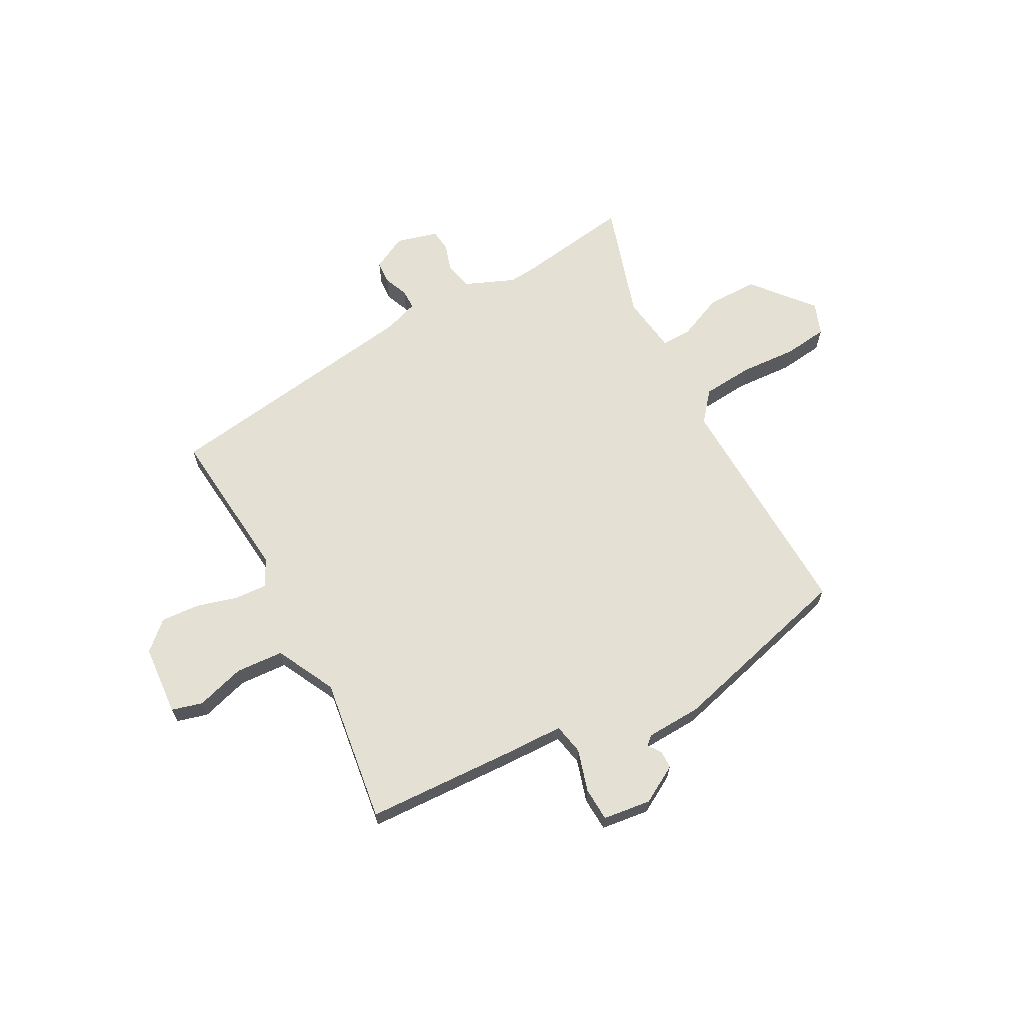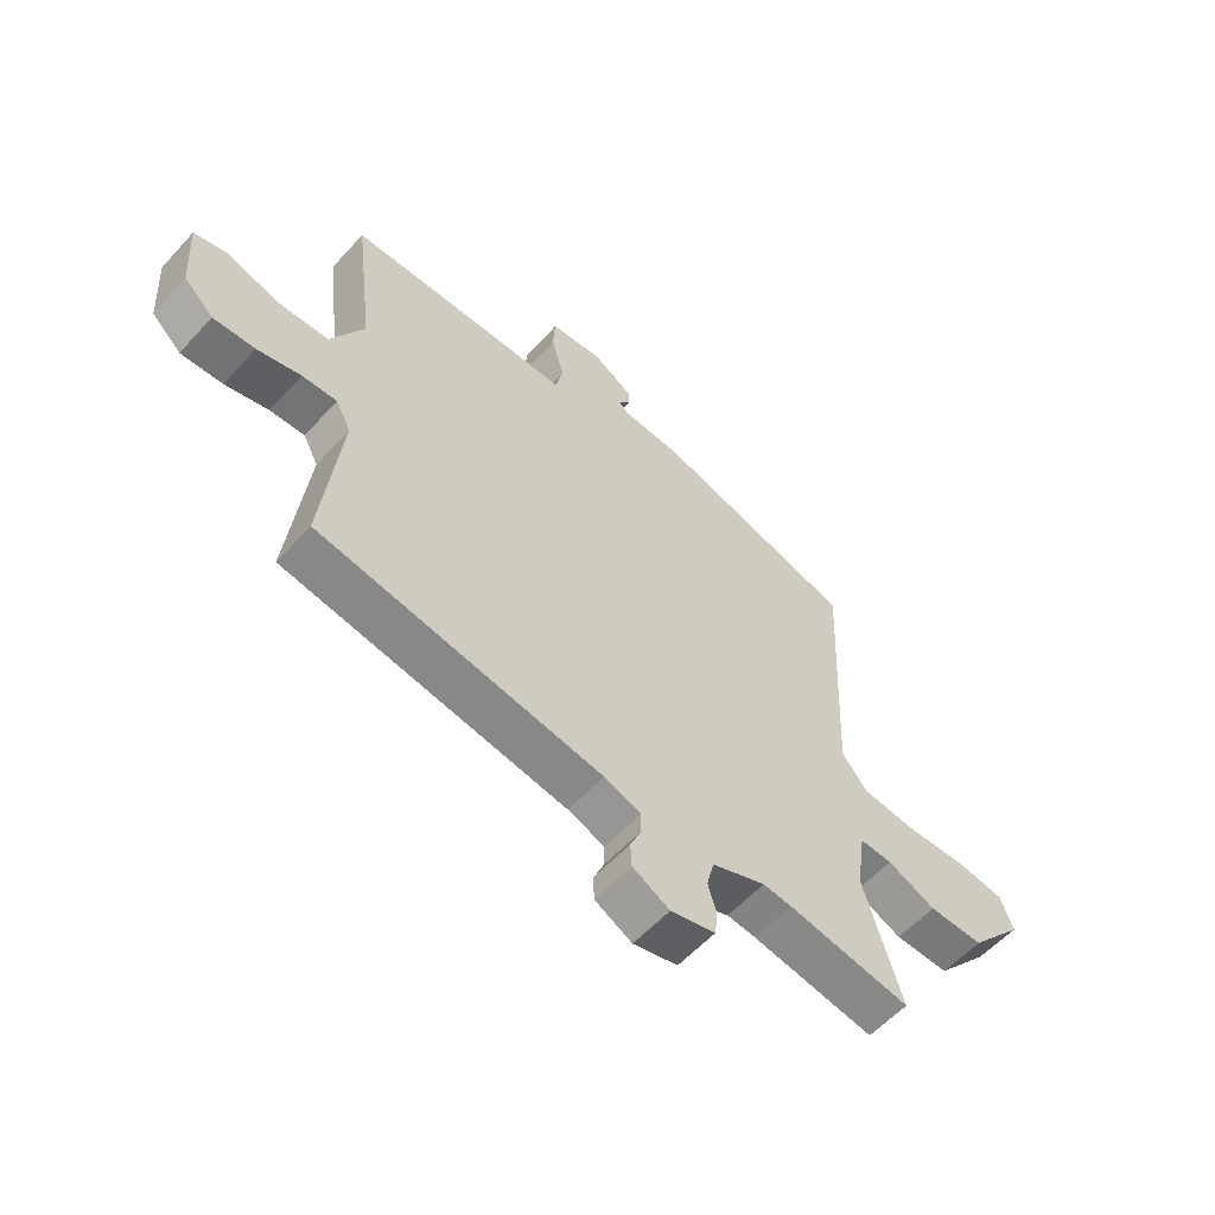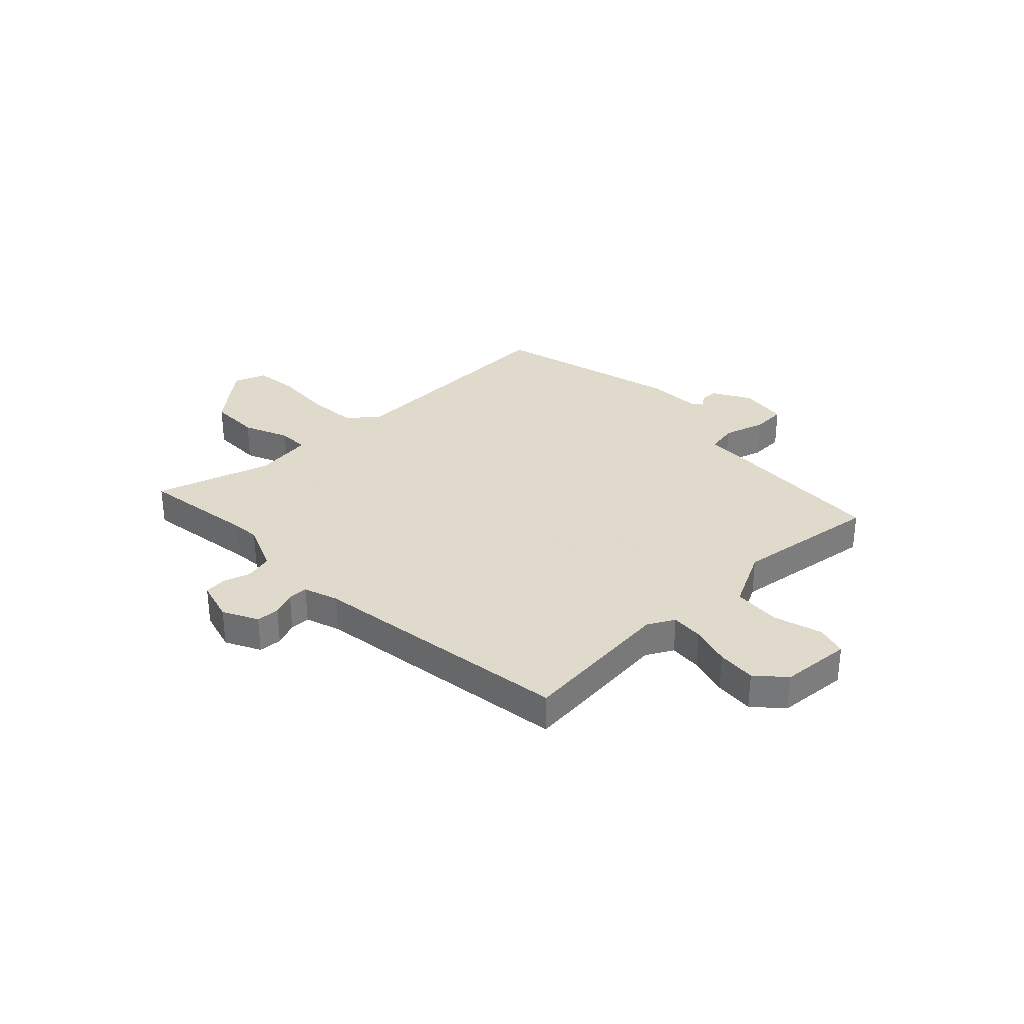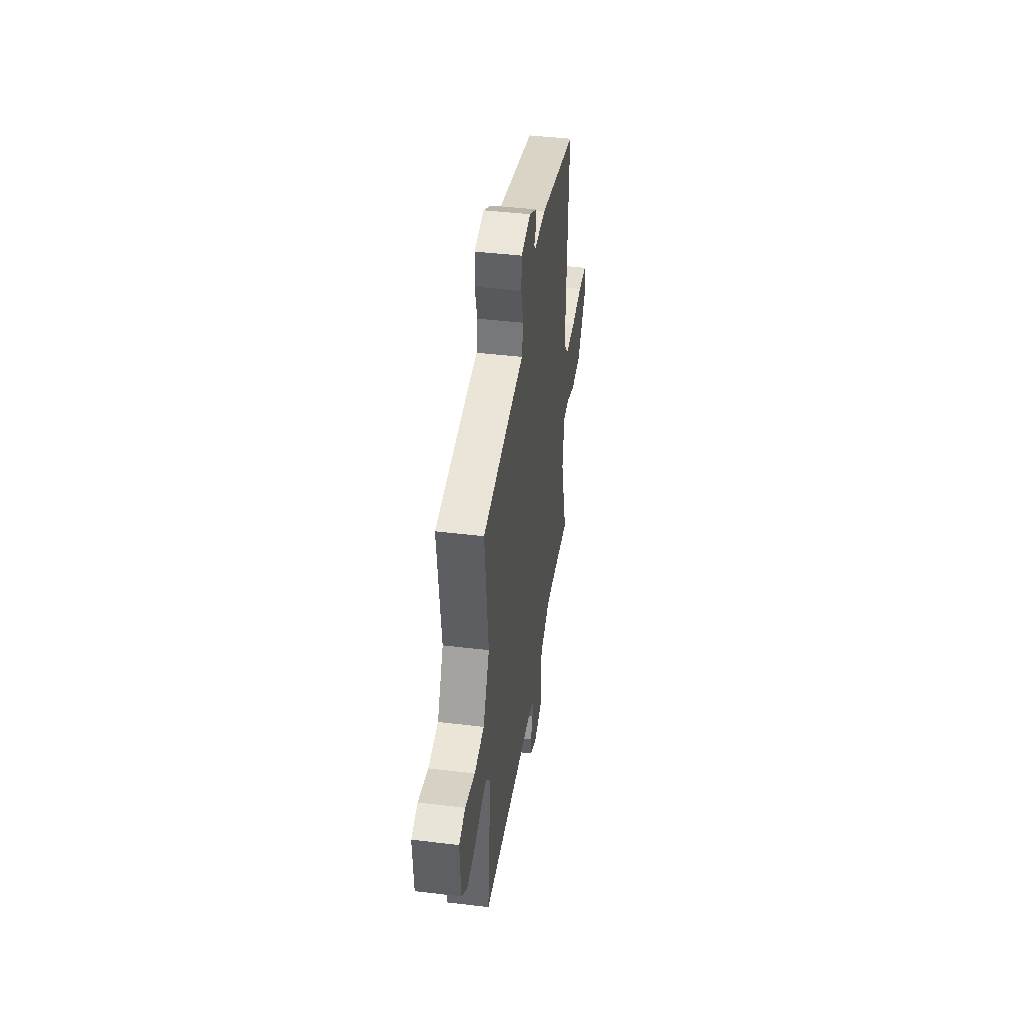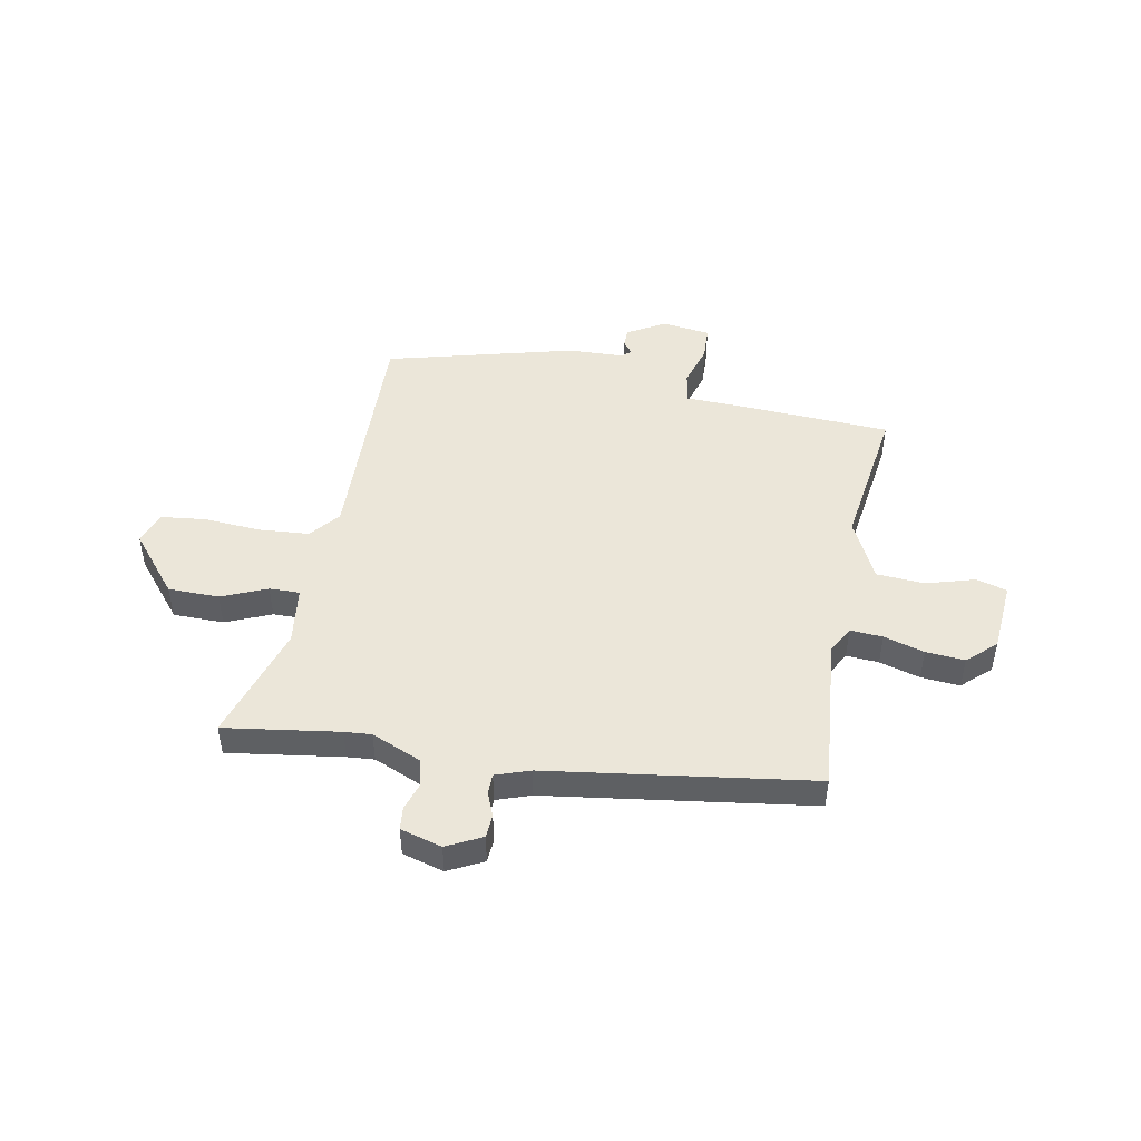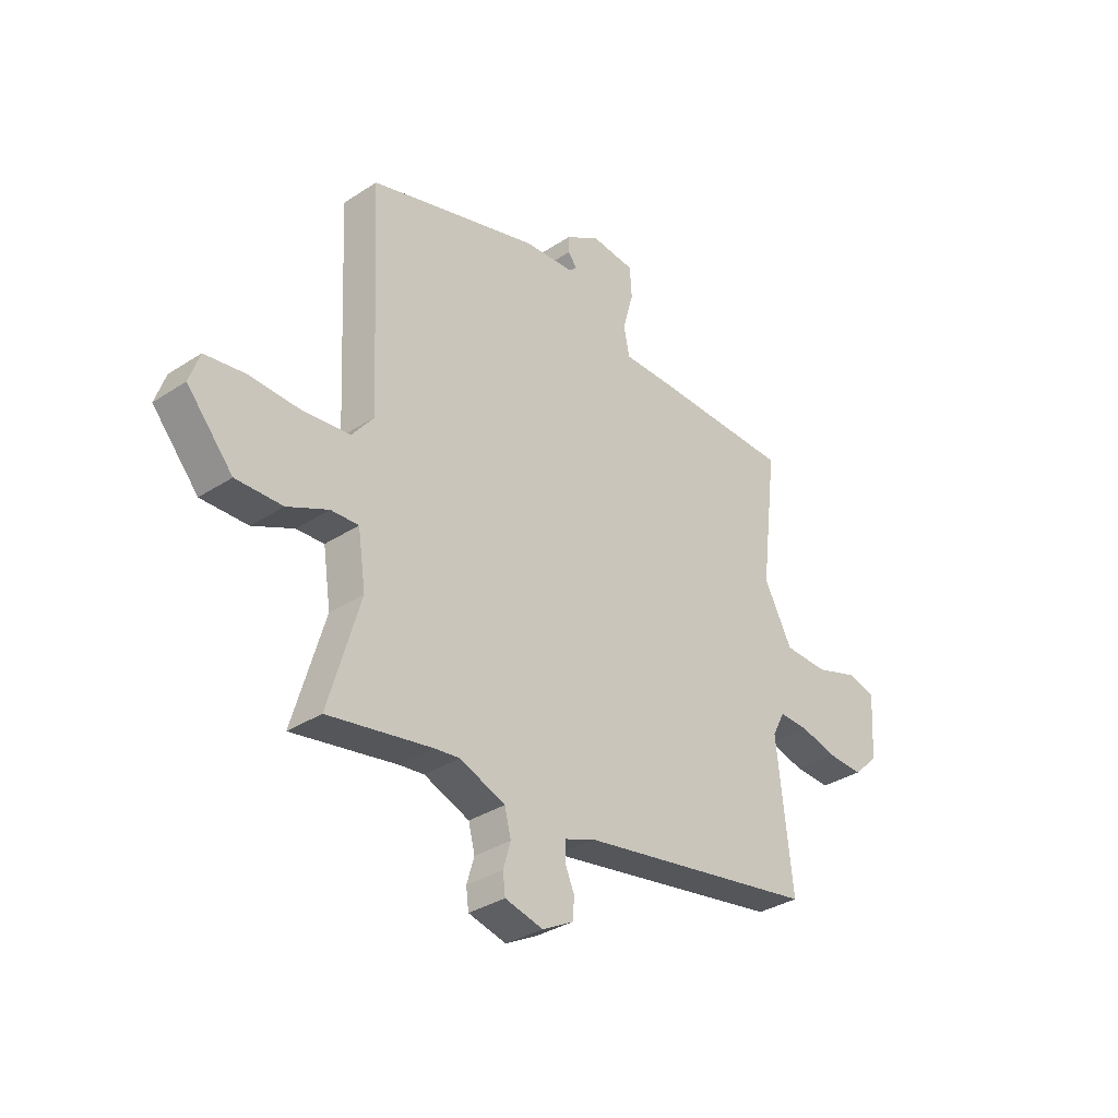
<metadata>
{"format":"obj","ext":"obj","renderer":"f3d","projection":"perspective","resolution":1024,"background":"white","views":[{"elev":65.8,"azim":-27.5,"up":"+Y"},{"elev":-57.8,"azim":-41.8,"up":"+Z"},{"elev":32.4,"azim":-133.0,"up":"+Y"},{"elev":43.5,"azim":-81.9,"up":"+Z"},{"elev":47.7,"azim":-168.2,"up":"+Y"},{"elev":-33.3,"azim":131.9,"up":"+Z"}]}
</metadata>
<code>
v 0.502 0.07 0.451
v 0.481 0.07 0.014
v 0.525 0.07 -0.041
v 0.618 0.07 -0.05
v 0.723 0.07 -0.045
v 0.805 0.07 -0.056
v 0.826 0.07 -0.116
v 0.733 0.07 -0.224
v 0.639 0.07 -0.223
v 0.556 0.07 -0.186
v 0.5 0.07 -0.184
v 0.484 0.07 -0.291
v 0.548 0.07 -0.508
v 0.337 0.07 -0.473
v 0.287 0.07 -0.468
v 0.195 0.07 -0.505
v 0.182 0.07 -0.556
v 0.197 0.07 -0.607
v 0.192 0.07 -0.648
v 0.115 0.07 -0.668
v 0.051 0.07 -0.634
v 0.049 0.07 -0.591
v 0.068 0.07 -0.547
v 0.068 0.07 -0.51
v 0.005 0.07 -0.487
v -0.482 0.07 -0.408
v -0.45 0.07 -0.121
v -0.476 0.07 -0.071
v -0.536 0.07 -0.074
v -0.611 0.07 -0.094
v -0.683 0.07 -0.098
v -0.734 0.07 -0.05
v -0.742 0.07 0.081
v -0.685 0.07 0.096
v -0.596 0.07 0.068
v -0.507 0.07 0.072
v -0.45 0.07 0.181
v -0.483 0.07 0.45
v -0.202 0.07 0.458
v -0.096 0.07 0.459
v -0.084 0.07 0.516
v -0.106 0.07 0.594
v -0.102 0.07 0.656
v -0.013 0.07 0.666
v 0.056 0.07 0.625
v 0.056 0.07 0.592
v 0.038 0.07 0.569
v 0.054 0.07 0.554
v 0.157 0.07 0.548
v 0.502 0 0.451
v 0.481 0 0.014
v 0.525 0 -0.041
v 0.618 0 -0.05
v 0.723 0 -0.045
v 0.805 0 -0.056
v 0.826 0 -0.116
v 0.733 0 -0.224
v 0.639 0 -0.223
v 0.556 0 -0.186
v 0.5 0 -0.184
v 0.484 0 -0.291
v 0.548 0 -0.508
v 0.337 0 -0.473
v 0.287 0 -0.468
v 0.195 0 -0.505
v 0.182 0 -0.556
v 0.197 0 -0.607
v 0.192 0 -0.648
v 0.115 0 -0.668
v 0.051 0 -0.634
v 0.049 0 -0.591
v 0.068 0 -0.547
v 0.068 0 -0.51
v 0.005 0 -0.487
v -0.482 0 -0.408
v -0.45 0 -0.121
v -0.476 0 -0.071
v -0.536 0 -0.074
v -0.611 0 -0.094
v -0.683 0 -0.098
v -0.734 0 -0.05
v -0.742 0 0.081
v -0.685 0 0.096
v -0.596 0 0.068
v -0.507 0 0.072
v -0.45 0 0.181
v -0.483 0 0.45
v -0.202 0 0.458
v -0.096 0 0.459
v -0.084 0 0.516
v -0.106 0 0.594
v -0.102 0 0.656
v -0.013 0 0.666
v 0.056 0 0.625
v 0.056 0 0.592
v 0.038 0 0.569
v 0.054 0 0.554
v 0.157 0 0.548
f 48 49 1 2
f 47 48 2
f 44 45 46 47
f 42 43 44 47
f 41 42 47 2
f 40 41 2 3
f 37 38 39 40
f 36 37 40 3
f 35 36 3
f 32 33 34 35
f 32 35 3
f 29 30 31 32
f 28 29 32
f 28 32 3 4
f 27 28 4
f 25 26 27 4
f 24 25 4
f 23 24 4
f 17 18 19 20
f 16 17 20 21
f 12 13 14
f 11 12 14 15
f 7 8 9 10
f 7 10 11
f 6 7 11
f 5 6 11
f 4 5 11
f 23 4 11
f 16 21 22 23
f 11 15 16 23
f 51 50 98 97
f 51 97 96
f 96 95 94 93
f 96 93 92 91
f 51 96 91 90
f 52 51 90 89
f 89 88 87 86
f 52 89 86 85
f 52 85 84
f 84 83 82 81
f 52 84 81
f 81 80 79 78
f 81 78 77
f 53 52 81 77
f 53 77 76
f 53 76 75 74
f 53 74 73
f 53 73 72
f 69 68 67 66
f 70 69 66 65
f 63 62 61
f 64 63 61 60
f 59 58 57 56
f 60 59 56
f 60 56 55
f 60 55 54
f 60 54 53
f 60 53 72
f 72 71 70 65
f 72 65 64 60
f 1 50 51 2
f 2 51 52 3
f 3 52 53 4
f 4 53 54 5
f 5 54 55 6
f 6 55 56 7
f 7 56 57 8
f 8 57 58 9
f 9 58 59 10
f 10 59 60 11
f 11 60 61 12
f 12 61 62 13
f 13 62 63 14
f 14 63 64 15
f 15 64 65 16
f 16 65 66 17
f 17 66 67 18
f 18 67 68 19
f 19 68 69 20
f 20 69 70 21
f 21 70 71 22
f 22 71 72 23
f 23 72 73 24
f 24 73 74 25
f 25 74 75 26
f 26 75 76 27
f 27 76 77 28
f 28 77 78 29
f 29 78 79 30
f 30 79 80 31
f 31 80 81 32
f 32 81 82 33
f 33 82 83 34
f 34 83 84 35
f 35 84 85 36
f 36 85 86 37
f 37 86 87 38
f 38 87 88 39
f 39 88 89 40
f 40 89 90 41
f 41 90 91 42
f 42 91 92 43
f 43 92 93 44
f 44 93 94 45
f 45 94 95 46
f 46 95 96 47
f 47 96 97 48
f 48 97 98 49
f 49 98 50 1

</code>
